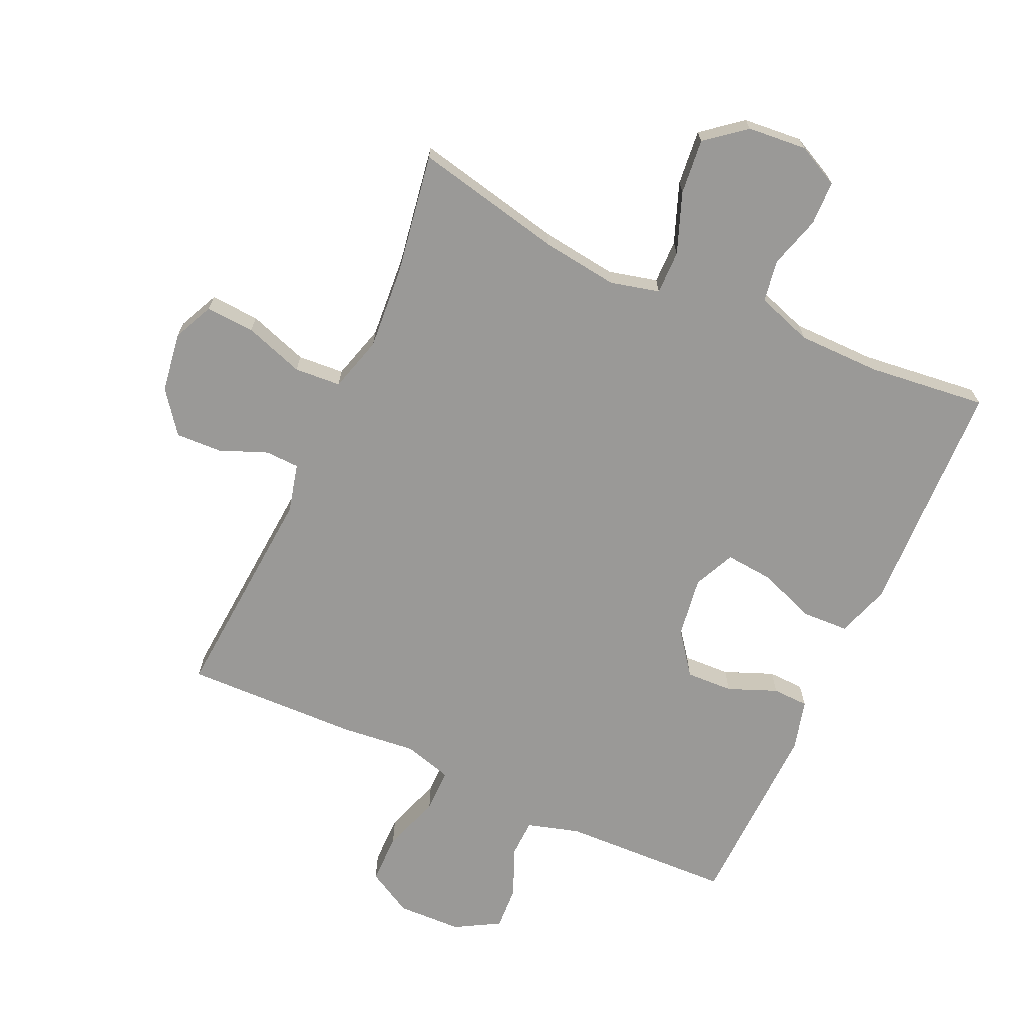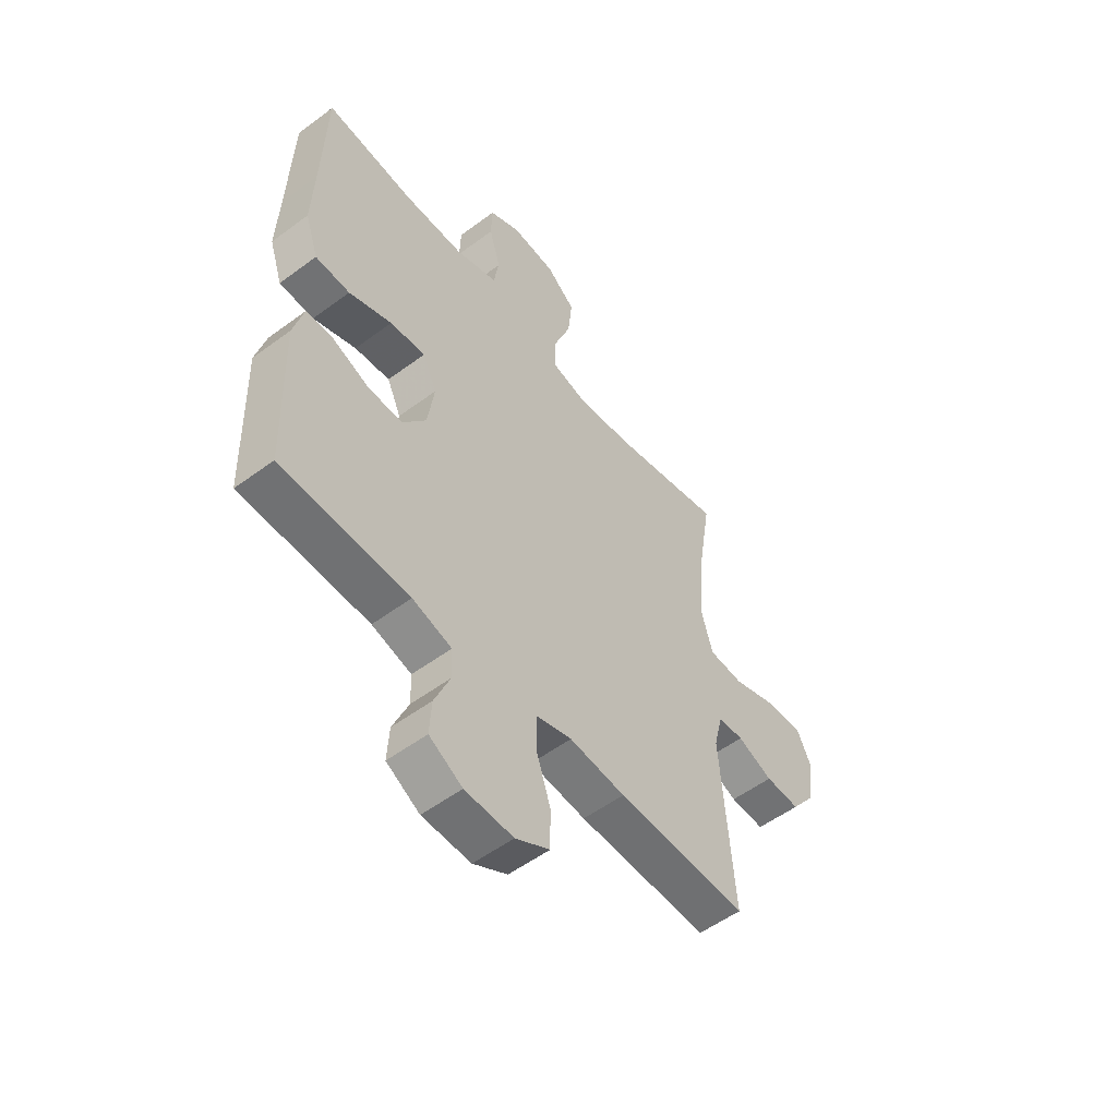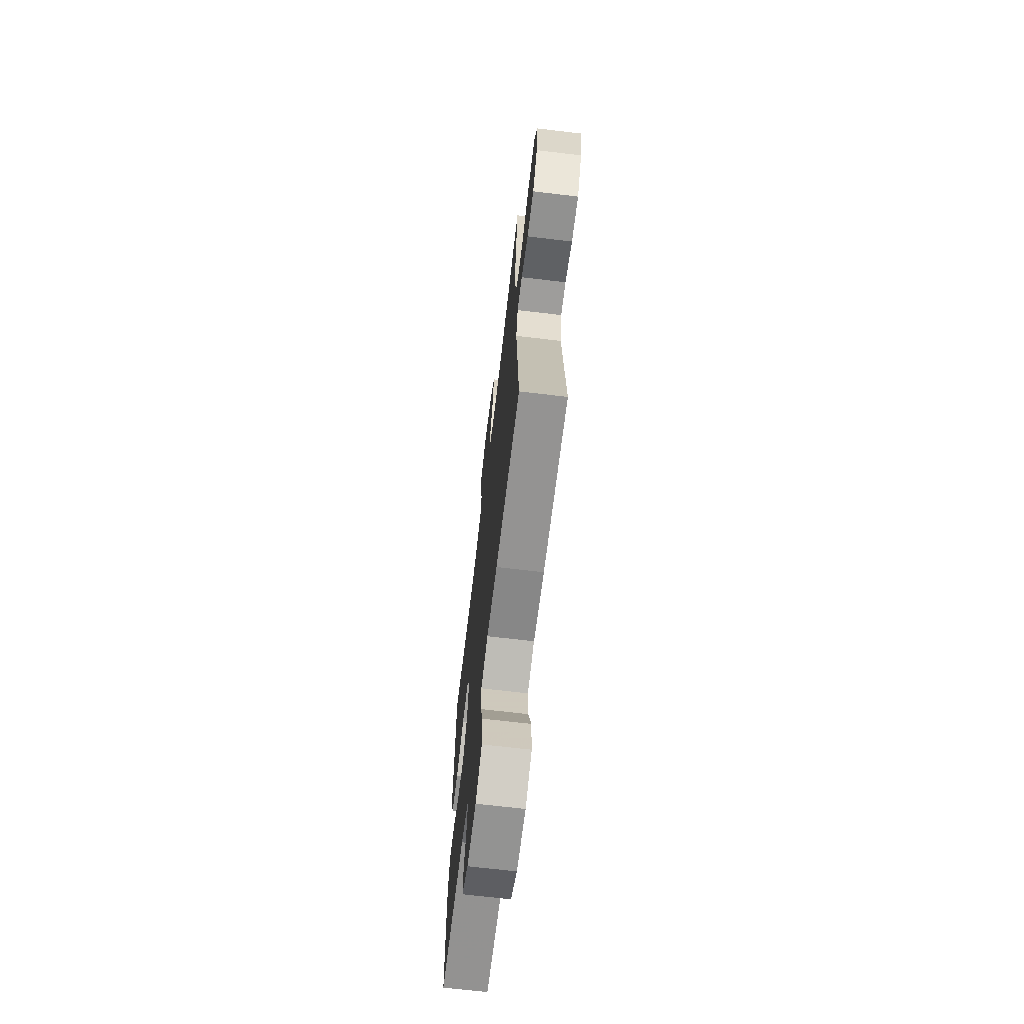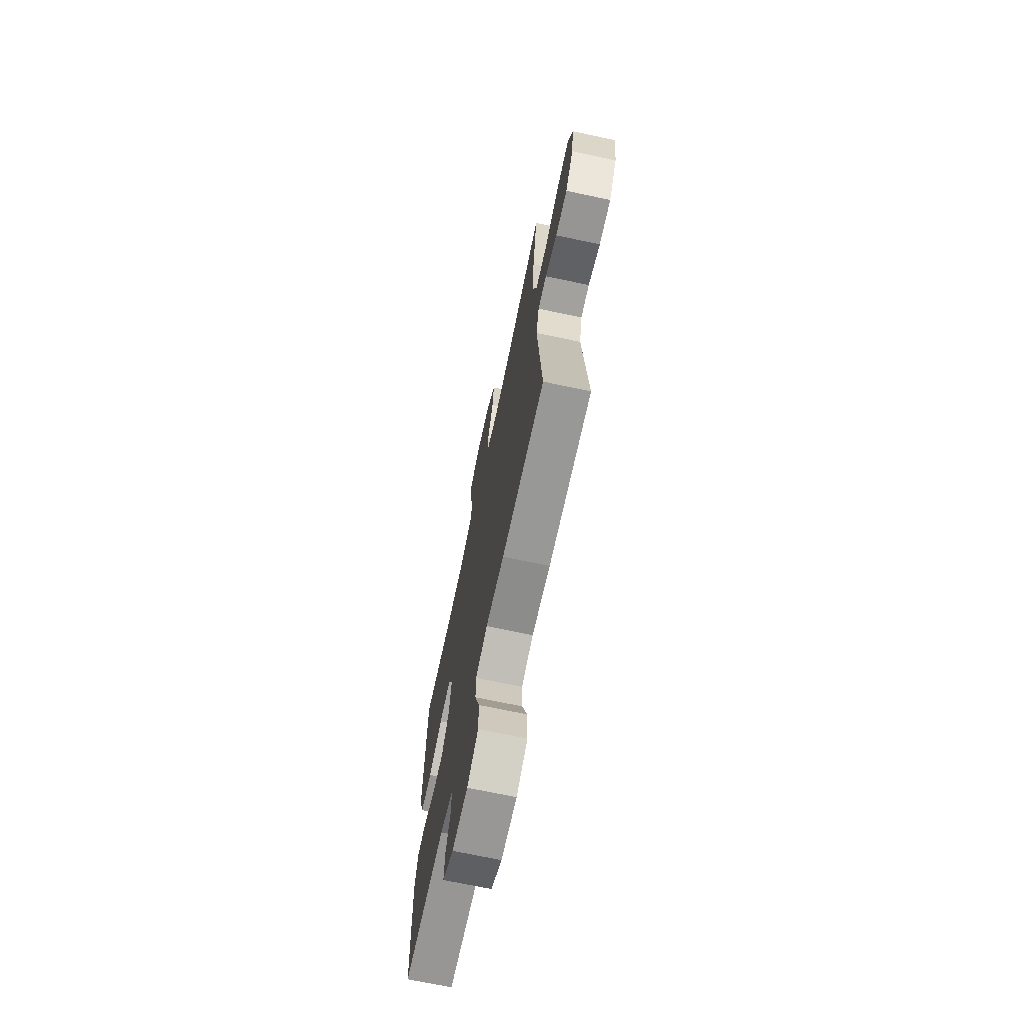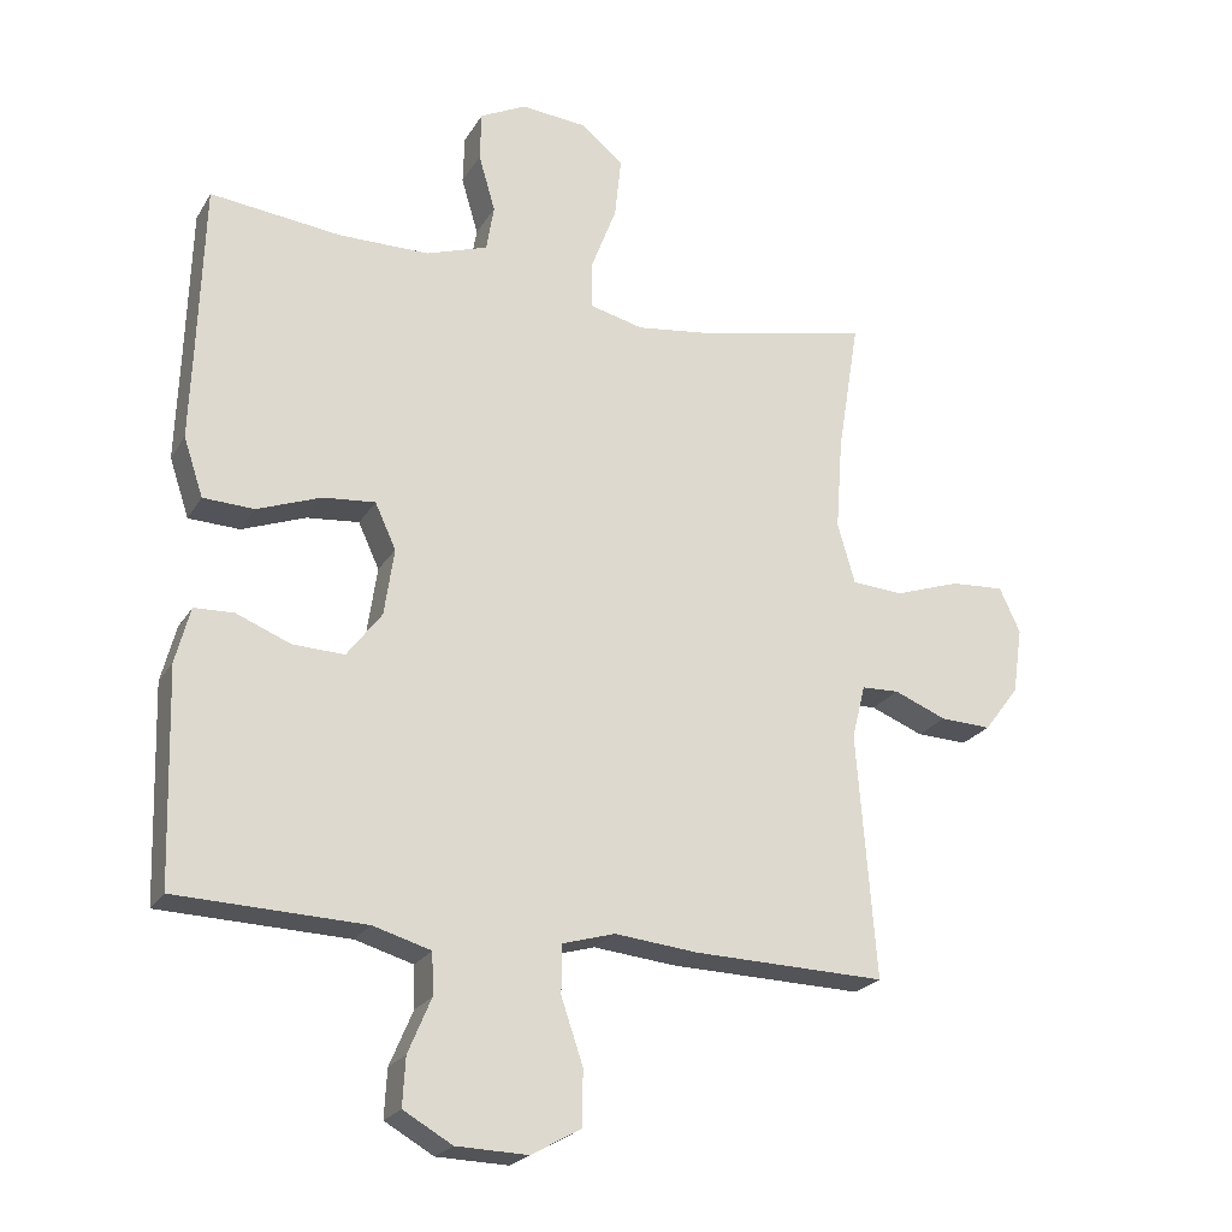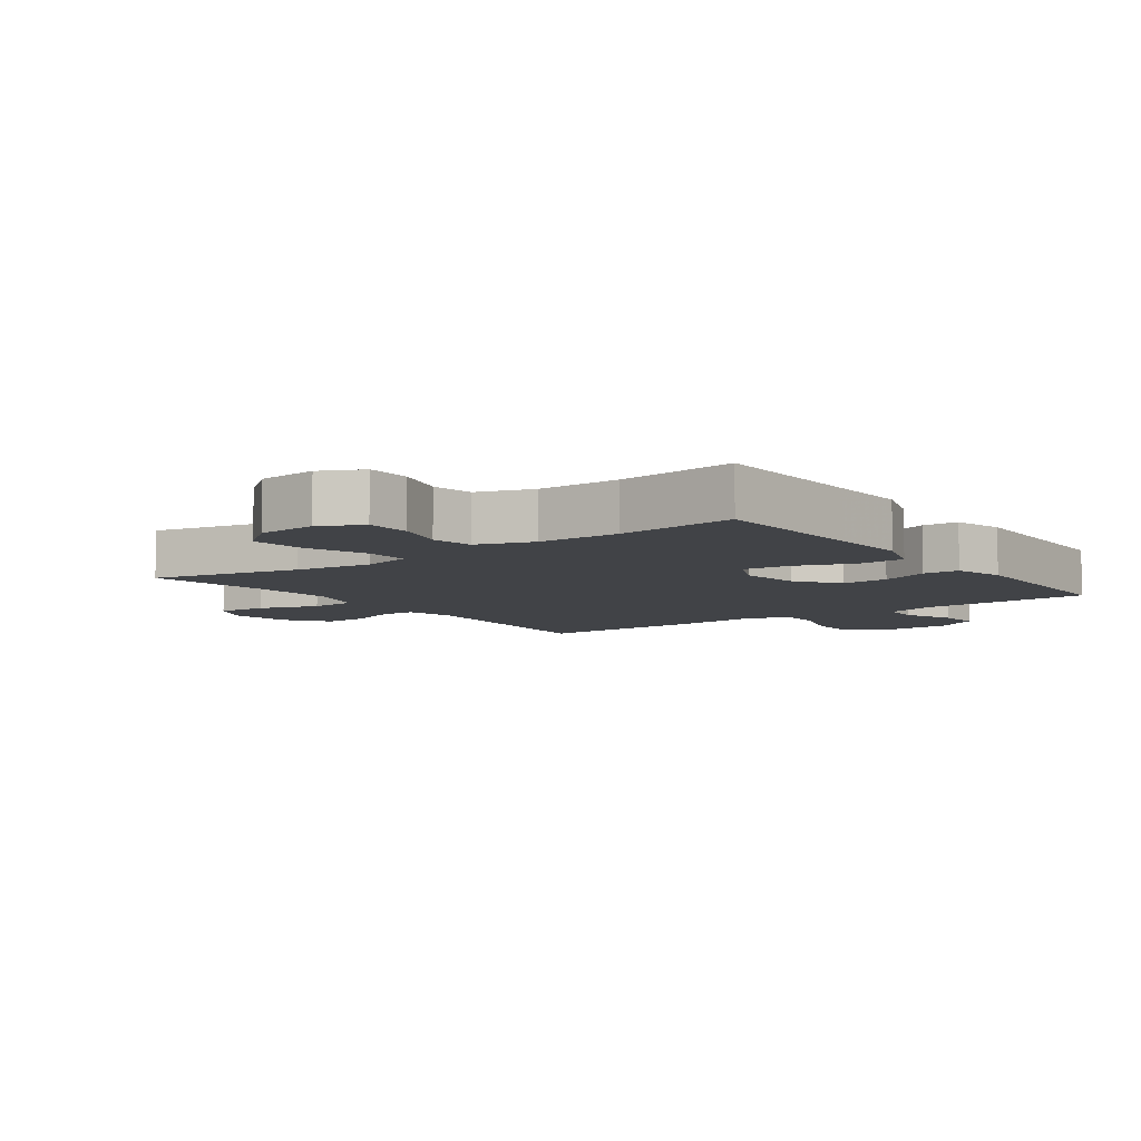
<metadata>
{"format":"obj","ext":"obj","renderer":"f3d","projection":"perspective","resolution":1024,"background":"white","views":[{"elev":-69.0,"azim":-24.4,"up":"+Y"},{"elev":-53.9,"azim":128.3,"up":"+Z"},{"elev":-68.3,"azim":-96.8,"up":"+Z"},{"elev":-69.9,"azim":-102.0,"up":"+Z"},{"elev":-22.8,"azim":156.5,"up":"+Z"},{"elev":-7.2,"azim":36.1,"up":"+Y"}]}
</metadata>
<code>
v 0.5 0.07 -0.5
v 0.231 0.07 -0.509
v 0.148 0.07 -0.533
v 0.146 0.07 -0.593
v 0.179 0.07 -0.671
v 0.183 0.07 -0.74
v 0.113 0.07 -0.78
v 0.011 0.07 -0.783
v -0.061 0.07 -0.743
v -0.061 0.07 -0.664
v -0.03 0.07 -0.572
v -0.03 0.07 -0.503
v -0.106 0.07 -0.481
v -0.224 0.07 -0.493
v -0.5 0.07 -0.5
v -0.473 0.07 -0.15
v -0.492 0.07 -0.073
v -0.546 0.07 -0.071
v -0.621 0.07 -0.101
v -0.694 0.07 -0.104
v -0.744 0.07 -0.038
v -0.758 0.07 0.057
v -0.728 0.07 0.121
v -0.651 0.07 0.116
v -0.557 0.07 0.084
v -0.484 0.07 0.089
v -0.459 0.07 0.176
v -0.469 0.07 0.309
v -0.5 0.07 0.5
v -0.267 0.07 0.449
v -0.146 0.07 0.433
v -0.069 0.07 0.452
v -0.07 0.07 0.521
v -0.106 0.07 0.616
v -0.115 0.07 0.703
v -0.053 0.07 0.753
v 0.04 0.07 0.761
v 0.106 0.07 0.728
v 0.108 0.07 0.658
v 0.084 0.07 0.576
v 0.095 0.07 0.51
v 0.183 0.07 0.48
v 0.313 0.07 0.479
v 0.5 0.07 0.5
v 0.508 0.07 0.256
v 0.513 0.07 0.126
v 0.485 0.07 0.042
v 0.412 0.07 0.039
v 0.321 0.07 0.073
v 0.246 0.07 0.08
v 0.216 0.07 0.015
v 0.23 0.07 -0.081
v 0.28 0.07 -0.147
v 0.354 0.07 -0.144
v 0.431 0.07 -0.113
v 0.488 0.07 -0.115
v 0.509 0.07 -0.195
v 0.5 0 -0.5
v 0.231 0 -0.509
v 0.148 0 -0.533
v 0.146 0 -0.593
v 0.179 0 -0.671
v 0.183 0 -0.74
v 0.113 0 -0.78
v 0.011 0 -0.783
v -0.061 0 -0.743
v -0.061 0 -0.664
v -0.03 0 -0.572
v -0.03 0 -0.503
v -0.106 0 -0.481
v -0.224 0 -0.493
v -0.5 0 -0.5
v -0.473 0 -0.15
v -0.492 0 -0.073
v -0.546 0 -0.071
v -0.621 0 -0.101
v -0.694 0 -0.104
v -0.744 0 -0.038
v -0.758 0 0.057
v -0.728 0 0.121
v -0.651 0 0.116
v -0.557 0 0.084
v -0.484 0 0.089
v -0.459 0 0.176
v -0.469 0 0.309
v -0.5 0 0.5
v -0.267 0 0.449
v -0.146 0 0.433
v -0.069 0 0.452
v -0.07 0 0.521
v -0.106 0 0.616
v -0.115 0 0.703
v -0.053 0 0.753
v 0.04 0 0.761
v 0.106 0 0.728
v 0.108 0 0.658
v 0.084 0 0.576
v 0.095 0 0.51
v 0.183 0 0.48
v 0.313 0 0.479
v 0.5 0 0.5
v 0.508 0 0.256
v 0.513 0 0.126
v 0.485 0 0.042
v 0.412 0 0.039
v 0.321 0 0.073
v 0.246 0 0.08
v 0.216 0 0.015
v 0.23 0 -0.081
v 0.28 0 -0.147
v 0.354 0 -0.144
v 0.431 0 -0.113
v 0.488 0 -0.115
v 0.509 0 -0.195
f 54 55 56 57
f 53 54 57 1
f 52 53 1 2
f 51 52 2 3
f 46 47 48 49
f 45 46 49 50
f 43 44 45 50
f 42 43 50 51
f 37 38 39 40
f 37 40 41
f 36 37 41
f 33 34 35 36
f 32 33 36 41
f 28 29 30
f 27 28 30 31
f 26 27 31 32
f 22 23 24 25
f 22 25 26
f 21 22 26
f 18 19 20 21
f 17 18 21 26
f 16 17 26 32
f 13 14 15 16
f 12 13 16 32
f 8 9 10 11
f 8 11 12
f 4 5 6 7
f 3 4 7 8
f 32 41 42 51
f 12 32 51
f 3 8 12 51
f 114 113 112 111
f 58 114 111 110
f 59 58 110 109
f 60 59 109 108
f 106 105 104 103
f 107 106 103 102
f 107 102 101 100
f 108 107 100 99
f 97 96 95 94
f 98 97 94
f 98 94 93
f 93 92 91 90
f 98 93 90 89
f 87 86 85
f 88 87 85 84
f 89 88 84 83
f 82 81 80 79
f 83 82 79
f 83 79 78
f 78 77 76 75
f 83 78 75 74
f 89 83 74 73
f 73 72 71 70
f 89 73 70 69
f 68 67 66 65
f 69 68 65
f 64 63 62 61
f 65 64 61 60
f 108 99 98 89
f 108 89 69
f 108 69 65 60
f 1 58 59 2
f 2 59 60 3
f 3 60 61 4
f 4 61 62 5
f 5 62 63 6
f 6 63 64 7
f 7 64 65 8
f 8 65 66 9
f 9 66 67 10
f 10 67 68 11
f 11 68 69 12
f 12 69 70 13
f 13 70 71 14
f 14 71 72 15
f 15 72 73 16
f 16 73 74 17
f 17 74 75 18
f 18 75 76 19
f 19 76 77 20
f 20 77 78 21
f 21 78 79 22
f 22 79 80 23
f 23 80 81 24
f 24 81 82 25
f 25 82 83 26
f 26 83 84 27
f 27 84 85 28
f 28 85 86 29
f 29 86 87 30
f 30 87 88 31
f 31 88 89 32
f 32 89 90 33
f 33 90 91 34
f 34 91 92 35
f 35 92 93 36
f 36 93 94 37
f 37 94 95 38
f 38 95 96 39
f 39 96 97 40
f 40 97 98 41
f 41 98 99 42
f 42 99 100 43
f 43 100 101 44
f 44 101 102 45
f 45 102 103 46
f 46 103 104 47
f 47 104 105 48
f 48 105 106 49
f 49 106 107 50
f 50 107 108 51
f 51 108 109 52
f 52 109 110 53
f 53 110 111 54
f 54 111 112 55
f 55 112 113 56
f 56 113 114 57
f 57 114 58 1

</code>
